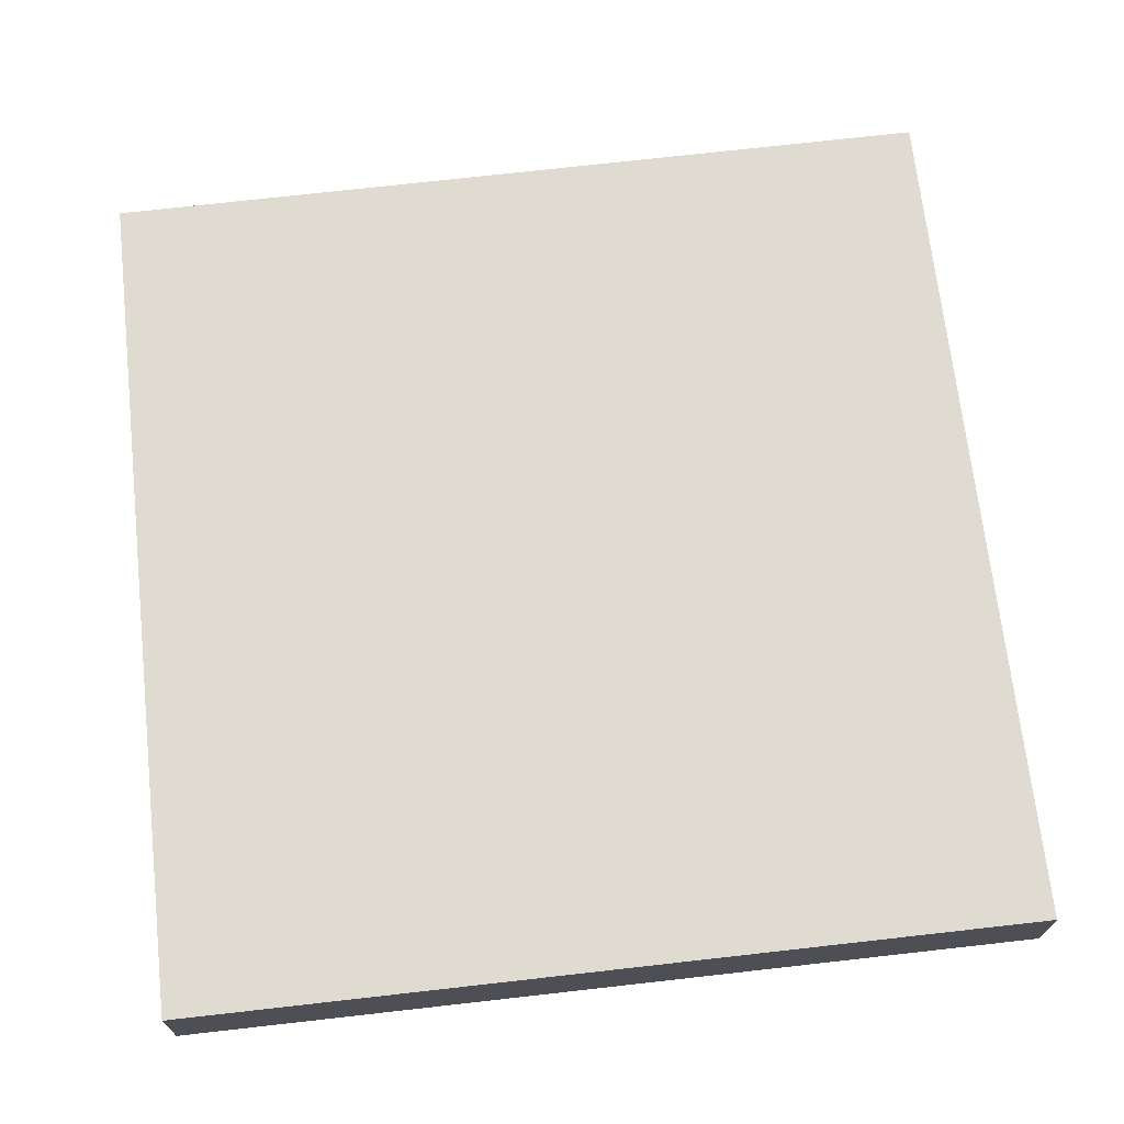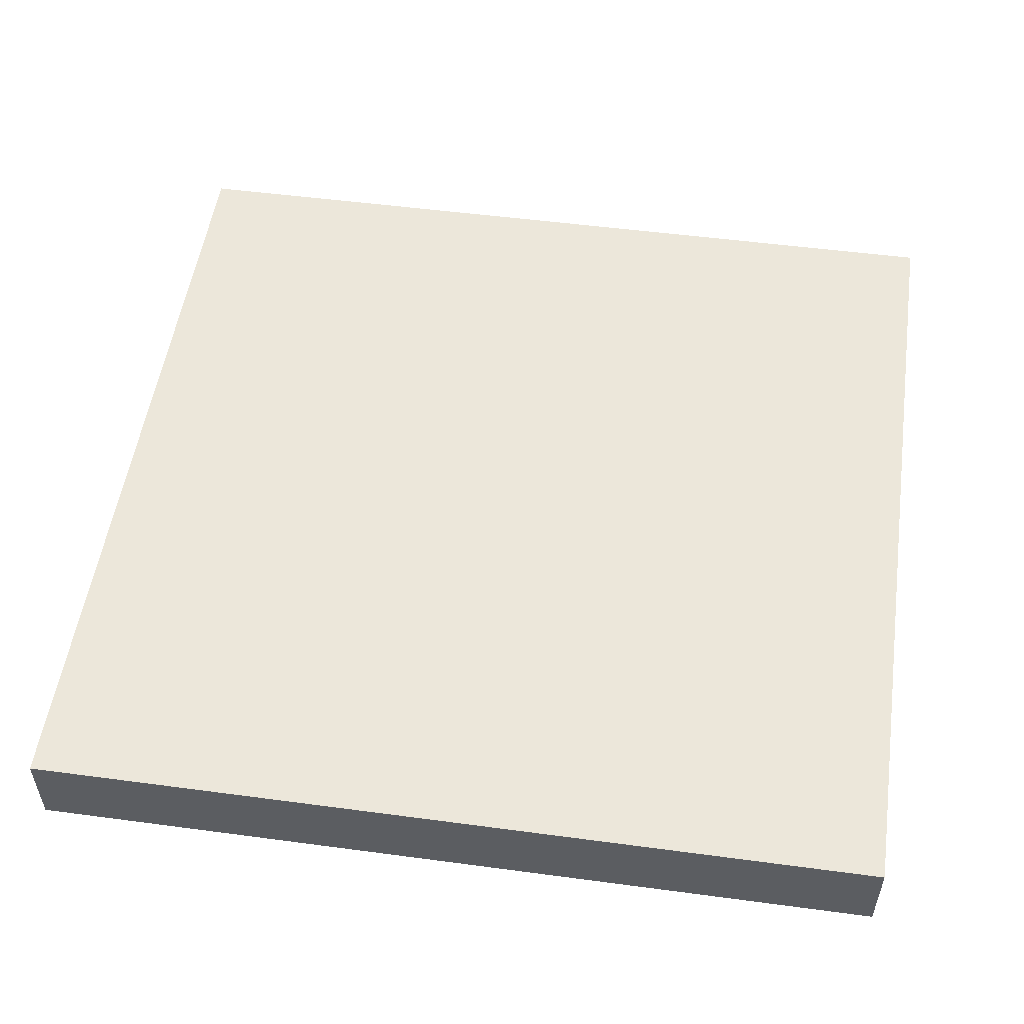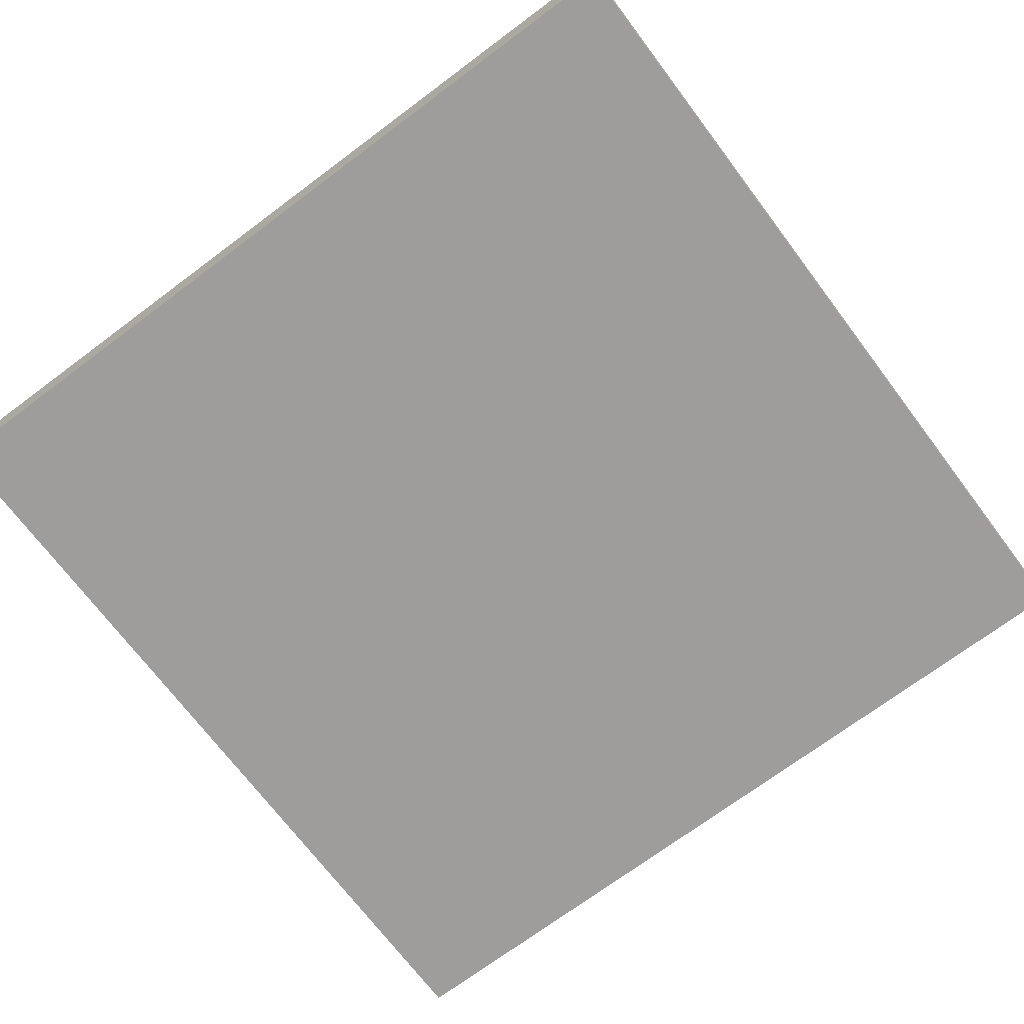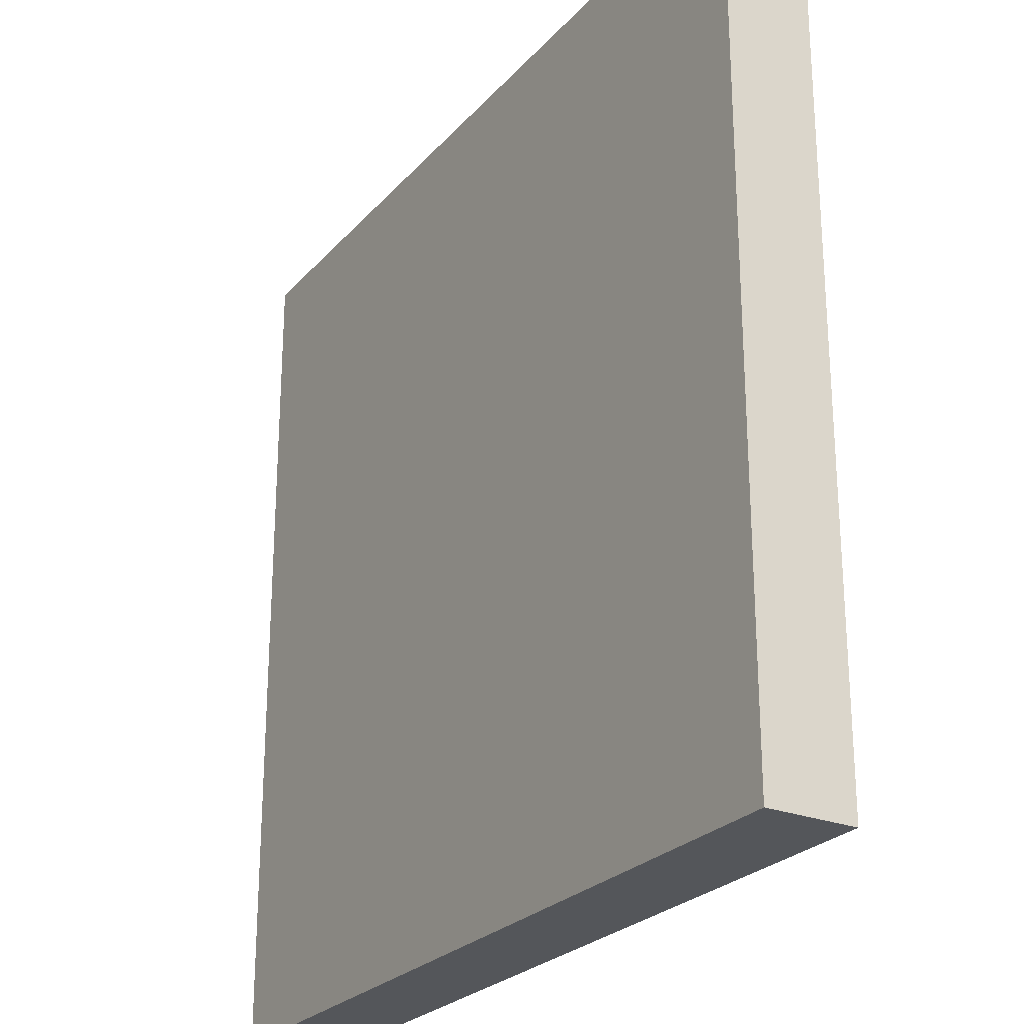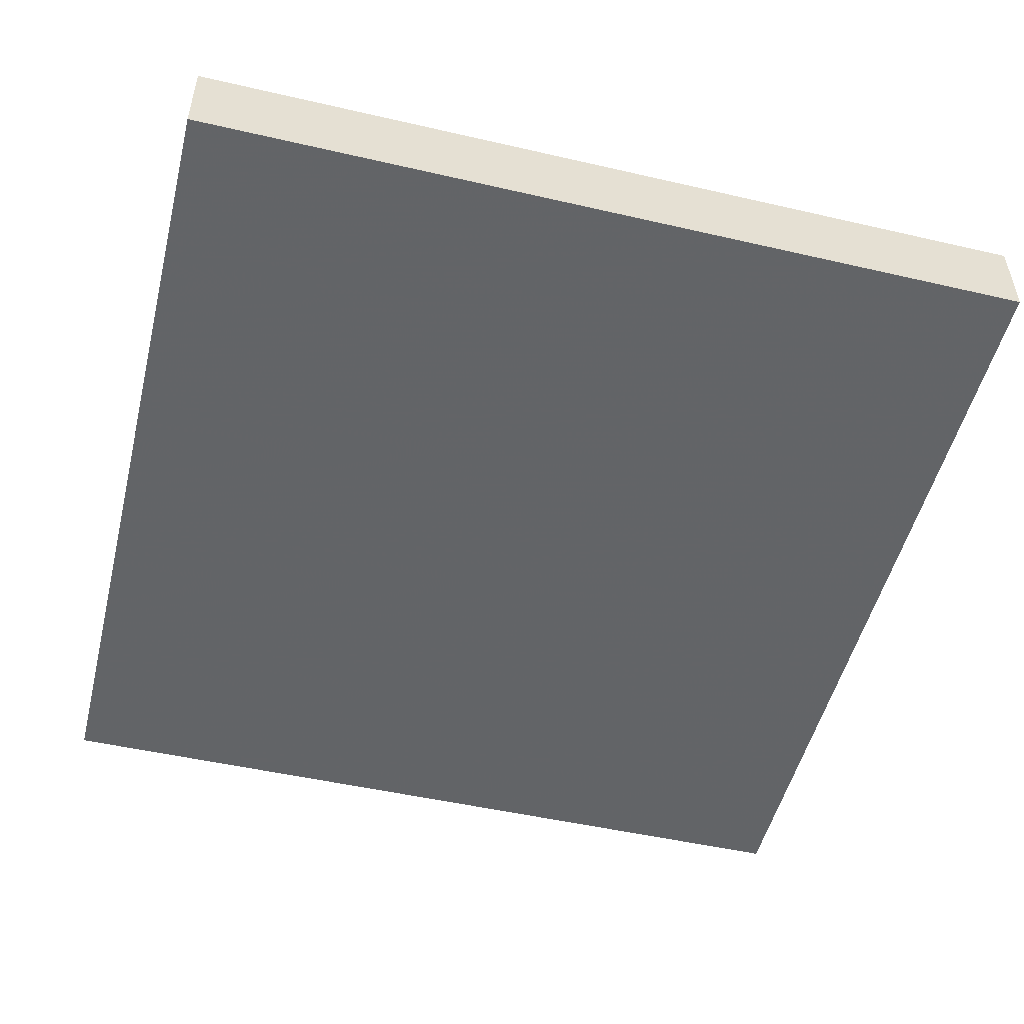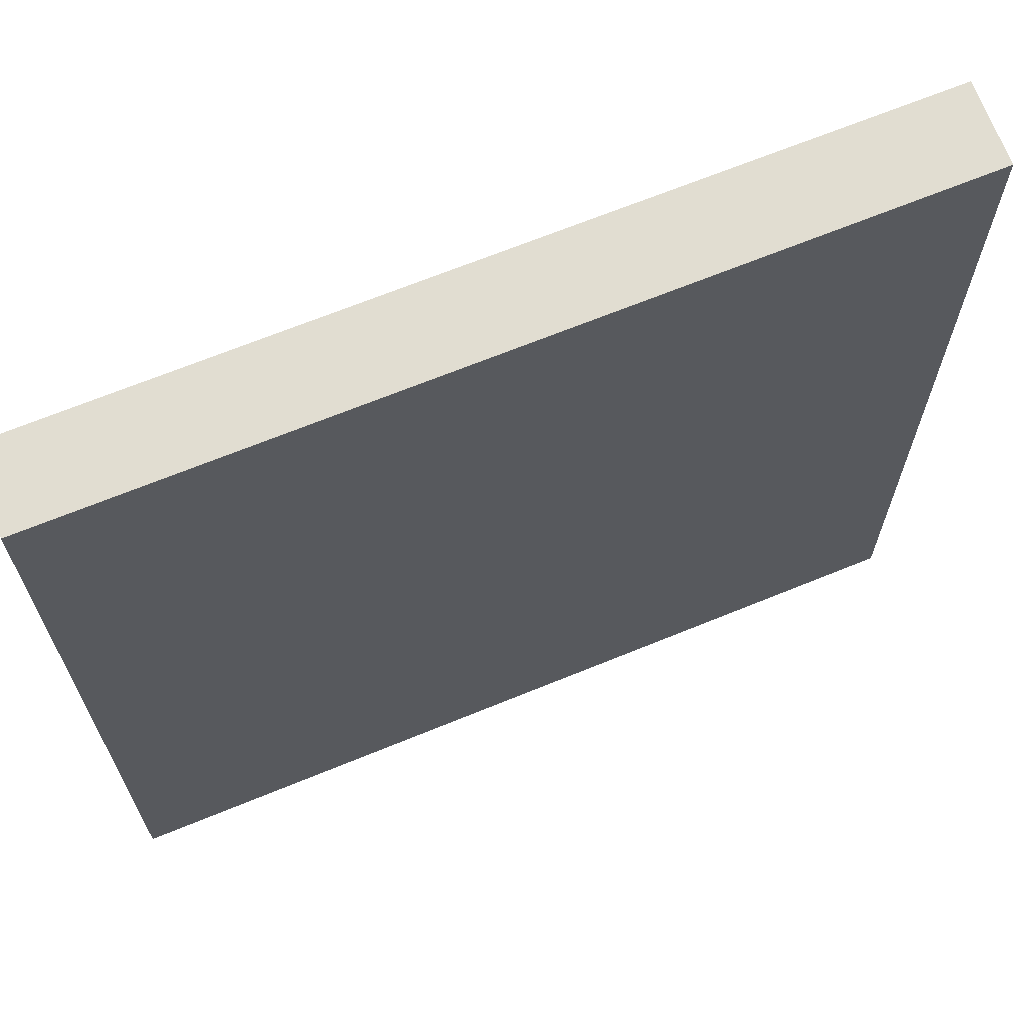
<metadata>
{"format":"obj","ext":"obj","renderer":"f3d","projection":"perspective","resolution":1024,"background":"white","views":[{"elev":69.8,"azim":173.4,"up":"+Z"},{"elev":52.0,"azim":-81.7,"up":"+Z"},{"elev":-70.7,"azim":-53.0,"up":"+Z"},{"elev":-25.6,"azim":-121.2,"up":"+Y"},{"elev":-51.3,"azim":-13.9,"up":"+Z"},{"elev":67.5,"azim":-22.2,"up":"+Y"}]}
</metadata>
<code>
o 837
v 2244 1870 9.004
v 2244 1870 9.004
v 2244 1870 9.007
v 2244 1870 9.004
v 2244 1870 9.004
v 2244 1870 9.004
v 2244 1870 9.004
v 2244 1870 9.007
v 2244 1870 9.007
v 2244 1870 9.007
v 2244 1870 9.007
v 2244 1870 9.004
v 2244 1870 9.007
v 2244 1870 9.004
v 2244 1870 9.007
v 2244 1870 9.007
v 2244 1870 9.004
v 2244 1870 9.004
v 2244 1870 9.007
v 2244 1870 9.007
v 2244 1870 9.007
v 2244 1870 9.004
v 2244 1870 9.004
v 2244 1870 9.007
v 2244 1870 9.007
v 2244 1870 9.007
v 2244 1870 9.007
v 2244 1870 9.007
v 2244 1870 9.004
f 1 2 3
f 1 4 5
f 6 2 7
f 8 9 7
f 10 7 11
f 12 13 14
f 14 15 16
f 17 15 18
f 19 20 21
f 22 23 20
f 24 25 26
f 27 28 29

</code>
